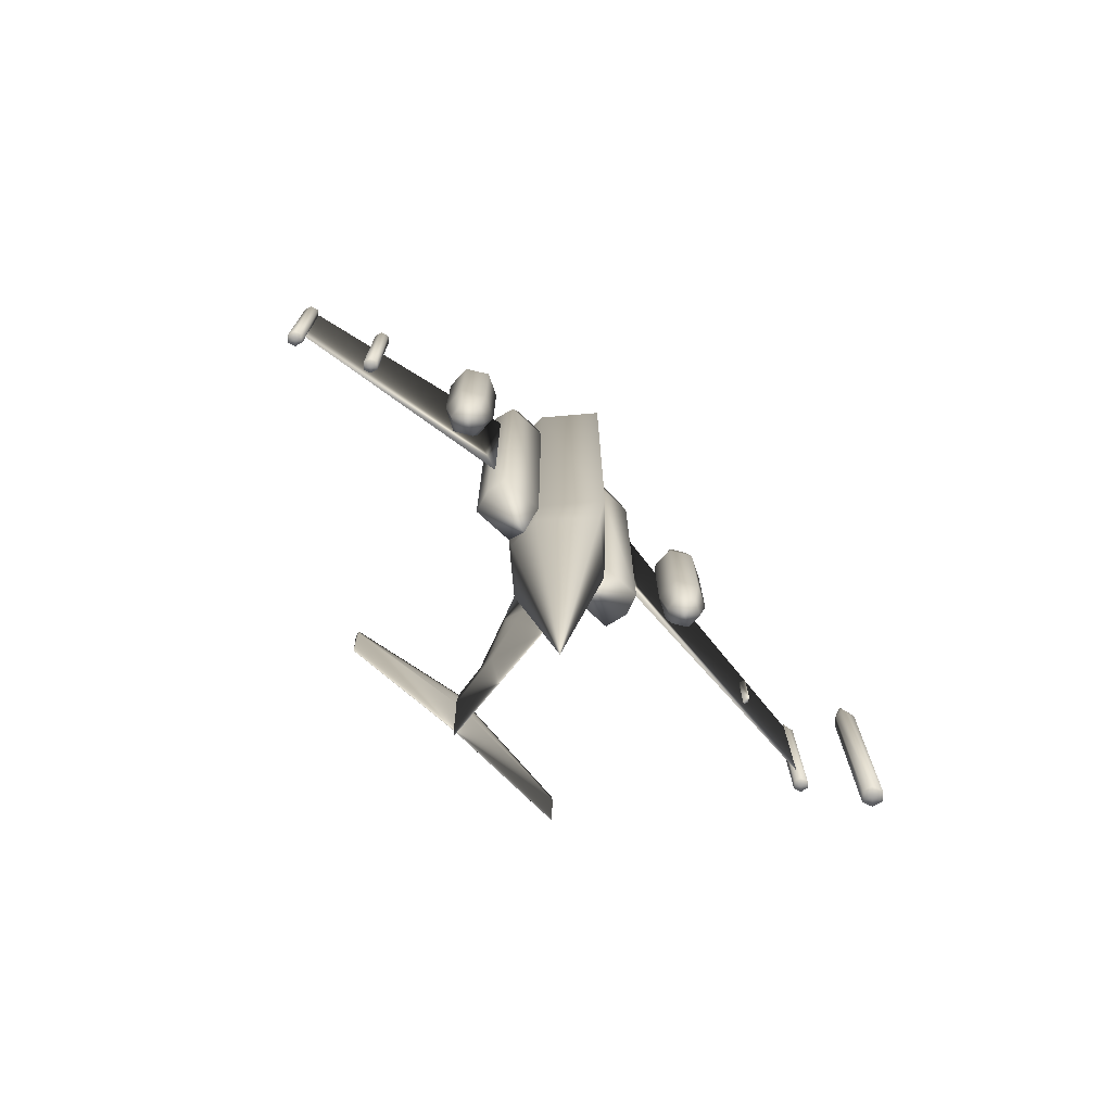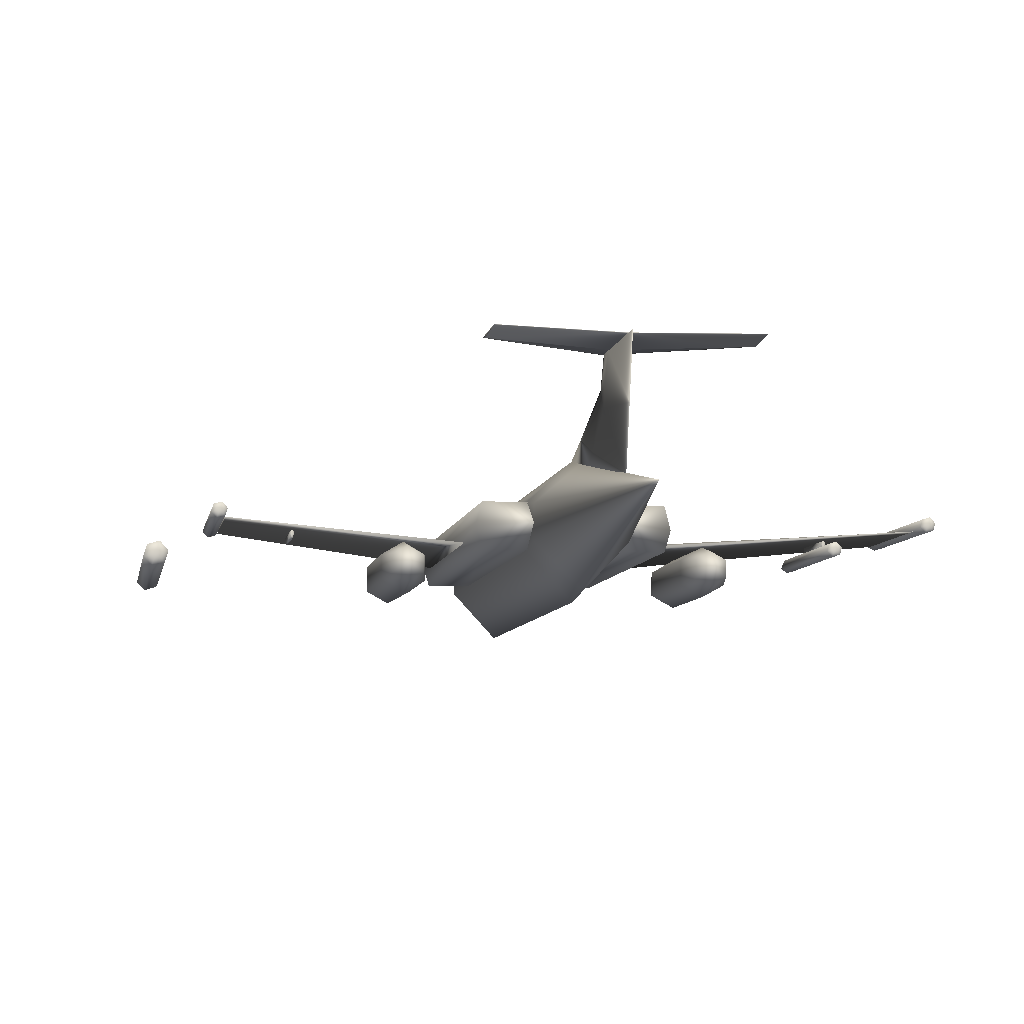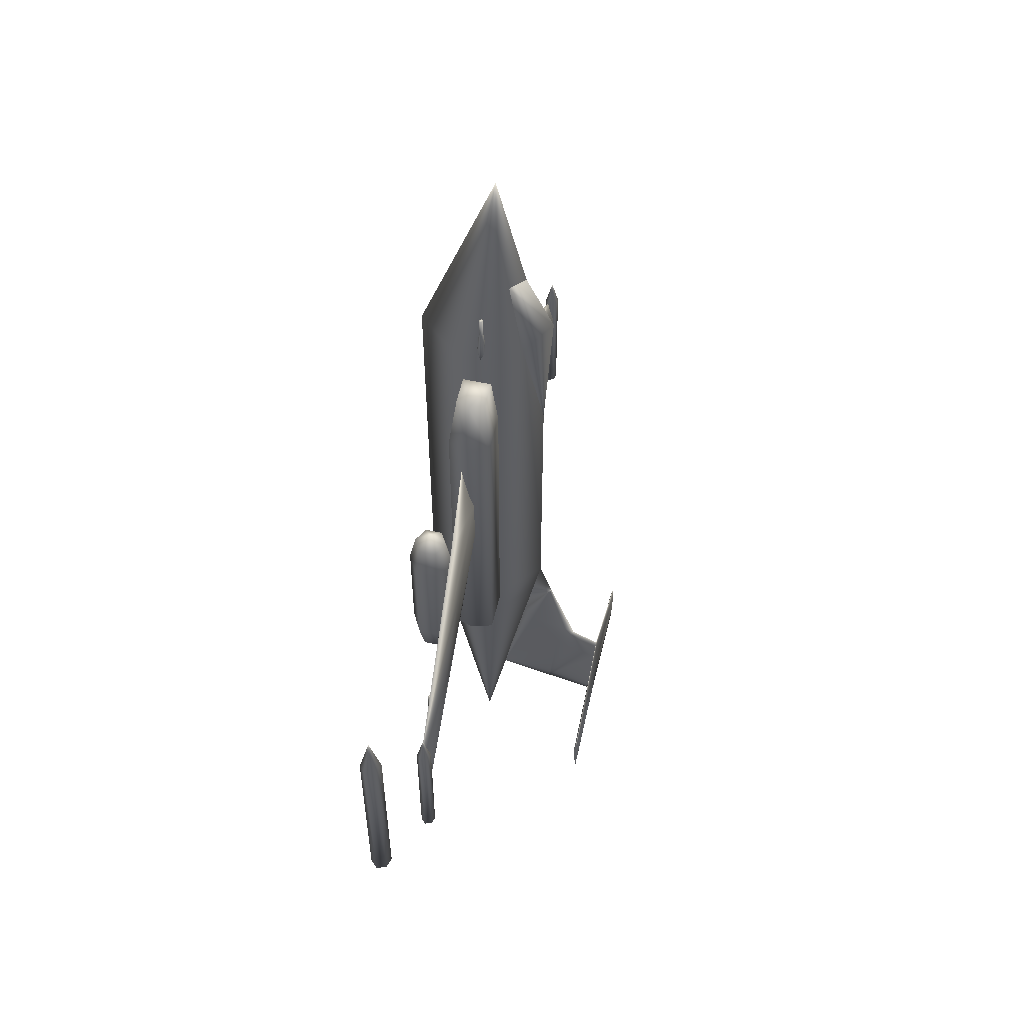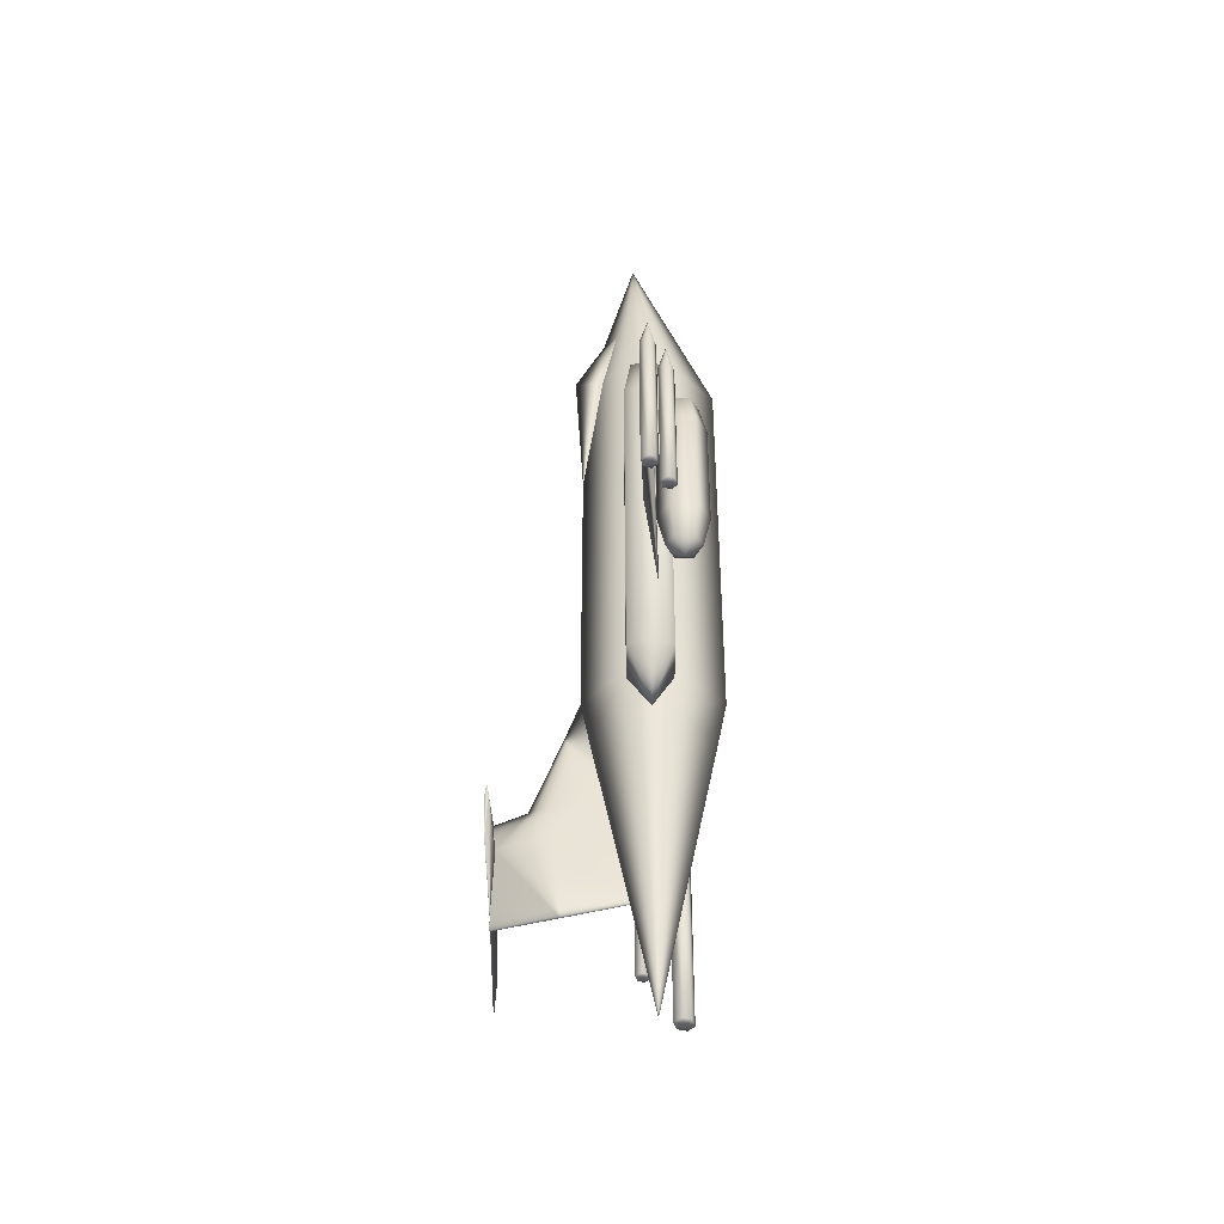
<metadata>
{"format":"obj","ext":"obj","renderer":"f3d","projection":"perspective","resolution":1024,"background":"white","views":[{"elev":-75.3,"azim":-42.4,"up":"+Z"},{"elev":-7.3,"azim":170.1,"up":"+Y"},{"elev":55.6,"azim":102.8,"up":"+Z"},{"elev":-46.6,"azim":-90.0,"up":"+Z"}]}
</metadata>
<code>
v 0.7145 0.05181 0.5113
v 0.7073 0.04459 0.5113
v 0.7114 0.06212 0.5113
v 0.7011 0.06521 0.5113
v 0.6938 0.05697 0.5113
v 0.6969 0.04769 0.5113
v 0.7042 0.05491 0.5536
v 0.7073 0.04457 0.2958
v 0.7145 0.05179 0.2958
v 0.7114 0.0621 0.2958
v 0.7011 0.0652 0.2958
v 0.6938 0.05695 0.2958
v 0.6969 0.04767 0.2958
v 0.7042 0.05488 0.2958
v 0.192 0.05387 0.5825
v 0.2058 0.04631 0.5825
v 0.2058 0.06212 0.5962
v 0.192 0.07037 0.5825
v 0.2058 0.07793 0.5825
v 0.2195 0.07037 0.5825
v 0.2195 0.05387 0.5825
v 0.2058 0.03944 0.5509
v 0.1859 0.05043 0.5509
v 0.1859 0.07312 0.5509
v 0.2058 0.08481 0.5509
v 0.2257 0.07312 0.5509
v 0.2257 0.05043 0.5509
v 0.1859 0.05044 0.4374
v 0.2058 0.03944 0.4374
v 0.1859 0.07312 0.4374
v 0.2058 0.08481 0.4374
v 0.2257 0.07312 0.4374
v 0.2257 0.05044 0.4374
v 0.2058 0.06212 0.3921
v 0.2058 0.04631 0.4051
v 0.192 0.05387 0.4051
v 0.192 0.07037 0.4051
v 0.2058 0.07793 0.4051
v 0.2195 0.07037 0.4051
v 0.2195 0.05387 0.4051
v 0.0415 0.09168 0.4526
v 0.03669 0.08687 0.4526
v 0.03944 0.09855 0.4526
v 0.03256 0.1006 0.4526
v 0.02775 0.09512 0.4526
v 0.02981 0.08893 0.4526
v 0.03462 0.09374 0.4808
v 0.03669 0.08687 0.3089
v 0.0415 0.09168 0.3089
v 0.03944 0.09855 0.3089
v 0.03256 0.1006 0.3089
v 0.02775 0.09512 0.3089
v 0.02981 0.08893 0.3089
v 0.03462 0.09374 0.3089
v 0.3804 0.08962 0.7688
v 0.3825 0.0903 0.7688
v 0.3818 0.0903 0.7832
v 0.3804 0.0903 0.7894
v 0.379 0.0903 0.7832
v 0.3783 0.0903 0.7688
v 0.3831 0.09168 0.7825
v 0.3818 0.09168 0.8018
v 0.379 0.09168 0.8018
v 0.377 0.09168 0.7825
v 0.3845 0.09374 0.7688
v 0.3831 0.09374 0.7976
v 0.3804 0.09374 0.81
v 0.377 0.09374 0.7976
v 0.3763 0.09374 0.7688
v 0.3831 0.0958 0.7825
v 0.3818 0.0958 0.8018
v 0.379 0.0958 0.8018
v 0.377 0.0958 0.7825
v 0.3818 0.09786 0.7832
v 0.3804 0.09786 0.7894
v 0.379 0.09786 0.7832
v 0.3783 0.09786 0.7688
v 0.3825 0.09786 0.7688
v 0.3804 0.09786 0.7688
v 0.1027 0.09099 0.3976
v 0.1047 0.08549 0.3976
v 0.1027 0.08549 0.3976
v 0.1006 0.08549 0.3976
v 0.1027 0.08068 0.3976
v 0.1047 0.08549 0.4526
v 0.1027 0.09099 0.4526
v 0.1006 0.08549 0.4526
v 0.1027 0.08068 0.4526
v 0.1027 0.08549 0.4526
v 0.04081 0.0903 0.3288
v 0.258 0.08274 0.4175
v 0.04081 0.0903 0.4526
v 0.2024 0.08481 0.5825
v 0.2587 0.08274 0.6389
v 0.2587 0.09512 0.5832
v 0.0415 0.09718 0.4251
v 0.2587 0.09512 0.5296
v 0.0415 0.09718 0.399
v 0.6457 0.0903 0.4526
v 0.4285 0.08274 0.4175
v 0.6457 0.0903 0.3288
v 0.4842 0.08481 0.5825
v 0.4278 0.08274 0.6389
v 0.645 0.09718 0.4251
v 0.4278 0.09512 0.5832
v 0.645 0.09718 0.399
v 0.4278 0.09512 0.5296
v 0.3433 0.03256 0.3144
v 0.3433 0.08687 0.025
v 0.3845 0.07312 0.3144
v 0.302 0.07312 0.3144
v 0.302 0.1061 0.3144
v 0.3433 0.1412 0.3144
v 0.3845 0.1061 0.3144
v 0.3845 0.06968 0.3563
v 0.3433 0.025 0.3563
v 0.302 0.06968 0.3563
v 0.302 0.1109 0.3563
v 0.3433 0.1487 0.3563
v 0.3845 0.1109 0.3563
v 0.3845 0.06968 0.7688
v 0.3433 0.025 0.7688
v 0.302 0.06968 0.7688
v 0.302 0.1109 0.7688
v 0.3433 0.1487 0.7688
v 0.3845 0.1109 0.7688
v 0.3433 0.1006 0.975
v 0.3838 0.08962 0.3144
v 0.4237 0.1109 0.3474
v 0.4299 0.08962 0.3474
v 0.3838 0.1109 0.3474
v 0.3838 0.06968 0.3474
v 0.4237 0.06968 0.3474
v 0.4299 0.08962 0.6801
v 0.4237 0.1109 0.6801
v 0.3838 0.1109 0.6801
v 0.3838 0.06968 0.6801
v 0.4237 0.06968 0.6801
v 0.4175 0.08962 0.7344
v 0.4113 0.1041 0.7344
v 0.3838 0.1041 0.7344
v 0.3838 0.07587 0.7344
v 0.4113 0.07587 0.7344
v 0.302 0.08893 0.3144
v 0.2622 0.06968 0.3474
v 0.2567 0.08893 0.3474
v 0.302 0.06968 0.3474
v 0.302 0.1102 0.3474
v 0.2622 0.1102 0.3474
v 0.256 0.08893 0.6801
v 0.2622 0.06968 0.6801
v 0.302 0.06968 0.6801
v 0.302 0.1109 0.6801
v 0.2622 0.1109 0.6801
v 0.2697 0.08893 0.7344
v 0.2745 0.07656 0.7344
v 0.302 0.07656 0.7344
v 0.302 0.1047 0.7344
v 0.2745 0.1047 0.7344
v 0.3433 0.1618 0.3151
v 0.3433 0.19 0.2326
v 0.3433 0.2175 0.2188
v 0.3405 0.2168 0.19
v 0.3405 0.1707 0.2079
v 0.3405 0.1419 0.2525
v 0.3433 0.1322 0.2697
v 0.3433 0.1068 0.1364
v 0.3433 0.1618 0.1226
v 0.3433 0.2175 0.1089
v 0.346 0.2168 0.19
v 0.346 0.1707 0.2079
v 0.346 0.1419 0.2525
v 0.346 0.1322 0.269
v 0.3433 0.2154 0.1859
v 0.2333 0.2175 0.1639
v 0.4533 0.2175 0.1639
v 0.4526 0.2154 0.1508
v 0.3433 0.2175 0.1226
v 0.4533 0.2175 0.1089
v 0.2326 0.2154 0.1515
v 0.2333 0.2175 0.1089
v 0.3433 0.2188 0.1859
v 0.4526 0.2188 0.1508
v 0.2326 0.2188 0.1515
v 0.5839 0.09099 0.3976
v 0.5859 0.08549 0.3976
v 0.5839 0.08549 0.3976
v 0.5818 0.08549 0.3976
v 0.5839 0.08068 0.3976
v 0.5859 0.08549 0.4526
v 0.5839 0.09099 0.4526
v 0.5818 0.08549 0.4526
v 0.5839 0.08068 0.4526
v 0.5839 0.08549 0.4526
v 0.3818 0.09374 0.7688
v 0.3818 0.09512 0.7688
v 0.3818 0.09443 0.8238
v 0.3804 0.0958 0.8238
v 0.3797 0.0958 0.7688
v 0.379 0.09512 0.8238
v 0.3783 0.09443 0.7688
v 0.3783 0.09374 0.8238
v 0.379 0.09237 0.7688
v 0.3797 0.09237 0.8238
v 0.3804 0.09237 0.7688
v 0.3818 0.09237 0.8238
v 0.6588 0.09168 0.4526
v 0.654 0.08687 0.4526
v 0.6567 0.09855 0.4526
v 0.6499 0.1006 0.4526
v 0.645 0.09512 0.4526
v 0.6471 0.08893 0.4526
v 0.6519 0.09374 0.4808
v 0.654 0.08687 0.3089
v 0.6588 0.09168 0.3089
v 0.6567 0.09855 0.3089
v 0.6499 0.1006 0.3089
v 0.645 0.09512 0.3089
v 0.6471 0.08893 0.3089
v 0.6519 0.09374 0.3089
v 0.467 0.05387 0.5825
v 0.4808 0.04631 0.5825
v 0.4808 0.06212 0.5962
v 0.467 0.07037 0.5825
v 0.4808 0.07793 0.5825
v 0.4945 0.07037 0.5825
v 0.4945 0.05387 0.5825
v 0.4808 0.03944 0.5509
v 0.4608 0.05043 0.5509
v 0.4608 0.07312 0.5509
v 0.4808 0.08481 0.5509
v 0.5007 0.07312 0.5509
v 0.5007 0.05043 0.5509
v 0.4608 0.05044 0.4374
v 0.4808 0.03944 0.4374
v 0.4608 0.07312 0.4374
v 0.4808 0.08481 0.4374
v 0.5007 0.07312 0.4374
v 0.5007 0.05044 0.4374
v 0.4808 0.06212 0.3921
v 0.4808 0.04631 0.4051
v 0.467 0.05387 0.4051
v 0.467 0.07037 0.4051
v 0.4808 0.07793 0.4051
v 0.4945 0.07037 0.4051
v 0.4945 0.05387 0.4051
v 0.1096 0.07518 0.5076
v 0.1047 0.07037 0.5076
v 0.1075 0.08206 0.5076
v 0.1006 0.08412 0.5076
v 0.0958 0.07862 0.5076
v 0.09786 0.07243 0.5076
v 0.1027 0.07724 0.5357
v 0.1047 0.07037 0.3639
v 0.1096 0.07518 0.3639
v 0.1075 0.08206 0.3639
v 0.1006 0.08412 0.3639
v 0.0958 0.07862 0.3639
v 0.09786 0.07243 0.3639
v 0.1027 0.07724 0.3639
v 0.3433 0.1487 0.643
v 0.3632 0.1309 0.7681
v 0.3433 0.157 0.7908
v 0.3233 0.1309 0.7681
v 0.3288 0.1164 0.8499
v 0.3433 0.1295 0.8506
v 0.3584 0.1164 0.8506
v 0.3433 0.2175 0.2188
f 7 1 2
f 7 3 1
f 7 4 3
f 7 5 4
f 7 6 5
f 7 2 6
f 9 8 2
f 1 9 2
f 10 9 1
f 3 10 1
f 11 10 3
f 4 11 3
f 12 11 4
f 5 12 4
f 13 12 5
f 6 13 5
f 8 13 6
f 2 8 6
f 14 8 9
f 14 9 10
f 14 10 11
f 14 11 12
f 14 12 13
f 14 13 8
f 17 16 15
f 17 15 18
f 17 18 19
f 17 19 20
f 17 20 21
f 17 21 16
f 22 15 16
f 22 23 15
f 23 18 15
f 23 24 18
f 24 19 18
f 24 25 19
f 25 20 19
f 25 26 20
f 26 21 20
f 26 27 21
f 27 16 21
f 27 22 16
f 22 29 28
f 22 28 23
f 23 28 30
f 23 30 24
f 24 30 31
f 24 31 25
f 25 31 32
f 25 32 26
f 26 32 33
f 26 33 27
f 27 33 29
f 27 29 22
f 36 35 34
f 37 36 34
f 38 37 34
f 39 38 34
f 40 39 34
f 35 40 34
f 35 36 29
f 36 28 29
f 36 37 28
f 37 30 28
f 37 38 30
f 38 31 30
f 38 39 31
f 39 32 31
f 39 40 32
f 40 33 32
f 40 35 33
f 35 29 33
f 47 41 42
f 47 43 41
f 47 44 43
f 47 45 44
f 47 46 45
f 47 42 46
f 49 48 42
f 41 49 42
f 50 49 41
f 43 50 41
f 51 50 43
f 44 51 43
f 52 51 44
f 45 52 44
f 53 52 45
f 46 53 45
f 48 53 46
f 42 48 46
f 54 48 49
f 54 49 50
f 54 50 51
f 54 51 52
f 54 52 53
f 54 53 48
f 57 56 55
f 58 57 55
f 59 58 55
f 60 59 55
f 56 57 61
f 57 62 61
f 57 58 62
f 58 63 62
f 58 59 63
f 59 64 63
f 59 60 64
f 61 66 65
f 61 62 66
f 62 67 66
f 62 63 67
f 63 68 67
f 63 64 68
f 64 69 68
f 65 66 70
f 66 71 70
f 66 67 71
f 67 72 71
f 67 68 72
f 68 73 72
f 68 69 73
f 70 71 74
f 71 75 74
f 71 72 75
f 72 76 75
f 72 73 76
f 73 77 76
f 70 74 78
f 74 75 79
f 75 76 79
f 76 77 79
f 78 74 79
f 82 81 80
f 82 80 83
f 82 83 84
f 82 84 81
f 85 80 81
f 85 86 80
f 86 83 80
f 86 87 83
f 87 84 83
f 87 88 84
f 88 81 84
f 88 85 81
f 89 86 85
f 89 87 86
f 89 88 87
f 89 85 88
f 92 91 90
f 93 91 92
f 91 93 94
f 92 96 95
f 93 92 95
f 95 94 93
f 96 98 97
f 95 96 97
f 97 98 91
f 90 91 98
f 92 98 96
f 90 98 92
f 101 100 99
f 99 100 102
f 103 102 100
f 105 104 99
f 105 99 102
f 102 103 105
f 107 106 104
f 107 104 105
f 100 106 107
f 106 100 101
f 104 106 99
f 99 106 101
f 110 109 108
f 108 109 111
f 111 109 112
f 112 109 113
f 113 109 114
f 114 109 110
f 115 110 108
f 115 108 116
f 116 108 111
f 116 111 117
f 117 111 112
f 117 112 118
f 118 112 113
f 118 113 119
f 119 113 114
f 119 114 120
f 120 114 110
f 120 110 115
f 115 122 121
f 115 116 122
f 116 123 122
f 116 117 123
f 117 124 123
f 117 118 124
f 118 125 124
f 118 119 125
f 119 126 125
f 119 120 126
f 120 121 126
f 120 115 121
f 122 127 121
f 123 127 122
f 124 127 123
f 125 127 124
f 126 127 125
f 121 127 126
f 130 129 128
f 129 131 128
f 131 132 128
f 132 133 128
f 133 130 128
f 134 129 130
f 134 135 129
f 135 131 129
f 135 136 131
f 136 132 131
f 136 137 132
f 137 133 132
f 137 138 133
f 138 130 133
f 138 134 130
f 139 135 134
f 139 140 135
f 140 136 135
f 140 141 136
f 141 137 136
f 141 142 137
f 142 138 137
f 142 143 138
f 143 134 138
f 143 139 134
f 146 145 144
f 145 147 144
f 147 148 144
f 148 149 144
f 149 146 144
f 150 145 146
f 150 151 145
f 151 147 145
f 151 152 147
f 152 148 147
f 152 153 148
f 153 149 148
f 153 154 149
f 154 146 149
f 154 150 146
f 155 151 150
f 155 156 151
f 156 152 151
f 156 157 152
f 157 153 152
f 157 158 153
f 158 154 153
f 158 159 154
f 159 150 154
f 159 155 150
f 158 155 159
f 157 155 158
f 157 156 155
f 140 139 141
f 142 139 143
f 141 139 142
f 163 268 161
f 161 164 163
f 161 165 164
f 161 160 165
f 160 166 165
f 160 119 166
f 165 166 167
f 164 165 167
f 164 167 168
f 168 163 164
f 169 163 168
f 161 268 170
f 170 171 161
f 171 172 161
f 172 160 161
f 172 173 160
f 173 119 160
f 167 173 172
f 167 172 171
f 168 167 171
f 171 170 168
f 168 170 169
f 169 268 163
f 170 268 169
f 175 162 174
f 174 162 176
f 174 176 177
f 179 178 177
f 178 174 177
f 178 180 174
f 180 178 181
f 174 180 175
f 182 162 175
f 176 162 182
f 183 176 182
f 183 178 179
f 183 182 178
f 182 184 178
f 181 178 184
f 175 184 182
f 176 183 177
f 183 179 177
f 175 180 184
f 180 181 184
f 187 186 185
f 187 185 188
f 187 188 189
f 187 189 186
f 190 185 186
f 190 191 185
f 191 188 185
f 191 192 188
f 192 189 188
f 192 193 189
f 193 186 189
f 193 190 186
f 194 191 190
f 194 192 191
f 194 193 192
f 194 190 193
f 197 196 195
f 197 198 196
f 198 199 196
f 198 200 199
f 200 201 199
f 200 202 201
f 202 203 201
f 202 204 203
f 204 205 203
f 204 206 205
f 206 195 205
f 206 197 195
f 213 207 208
f 213 209 207
f 213 210 209
f 213 211 210
f 213 212 211
f 213 208 212
f 215 214 208
f 207 215 208
f 216 215 207
f 209 216 207
f 217 216 209
f 210 217 209
f 218 217 210
f 211 218 210
f 219 218 211
f 212 219 211
f 214 219 212
f 208 214 212
f 220 214 215
f 220 215 216
f 220 216 217
f 220 217 218
f 220 218 219
f 220 219 214
f 223 222 221
f 223 221 224
f 223 224 225
f 223 225 226
f 223 226 227
f 223 227 222
f 228 221 222
f 228 229 221
f 229 224 221
f 229 230 224
f 230 225 224
f 230 231 225
f 231 226 225
f 231 232 226
f 232 227 226
f 232 233 227
f 233 222 227
f 233 228 222
f 228 235 234
f 228 234 229
f 229 234 236
f 229 236 230
f 230 236 237
f 230 237 231
f 231 237 238
f 231 238 232
f 232 238 239
f 232 239 233
f 233 239 235
f 233 235 228
f 242 241 240
f 243 242 240
f 244 243 240
f 245 244 240
f 246 245 240
f 241 246 240
f 241 242 235
f 242 234 235
f 242 243 234
f 243 236 234
f 243 244 236
f 244 237 236
f 244 245 237
f 245 238 237
f 245 246 238
f 246 239 238
f 246 241 239
f 241 235 239
f 253 247 248
f 253 249 247
f 253 250 249
f 253 251 250
f 253 252 251
f 253 248 252
f 255 254 248
f 247 255 248
f 256 255 247
f 249 256 247
f 257 256 249
f 250 257 249
f 258 257 250
f 251 258 250
f 259 258 251
f 252 259 251
f 254 259 252
f 248 254 252
f 260 254 255
f 260 255 256
f 260 256 257
f 260 257 258
f 260 258 259
f 260 259 254
f 263 262 261
f 263 261 264
f 263 264 265
f 265 266 263
f 266 267 263
f 263 267 262
f 65 70 78
f 77 73 69
f 56 61 65
f 69 64 60
f 78 79 77
f 77 69 60
f 56 65 78
f 55 56 78
f 60 55 78
f 97 91 94
f 95 97 94
f 103 100 107
f 103 107 105
f 167 166 119
f 119 173 167
f 201 203 205
f 201 205 195
f 199 201 195
f 196 199 195
f 200 198 197
f 200 197 206
f 202 200 206
f 204 202 206
f 267 266 265
f 262 267 265
f 262 265 264
f 261 262 264

</code>
